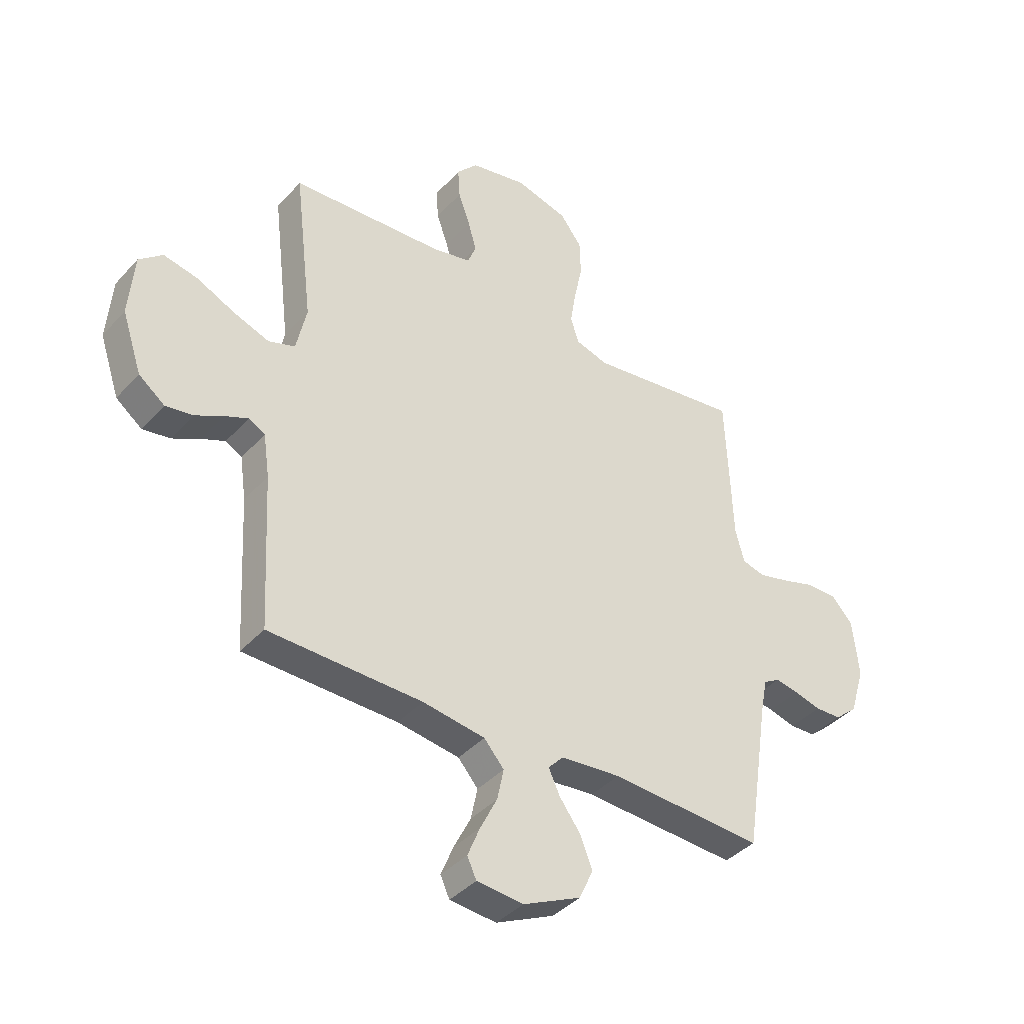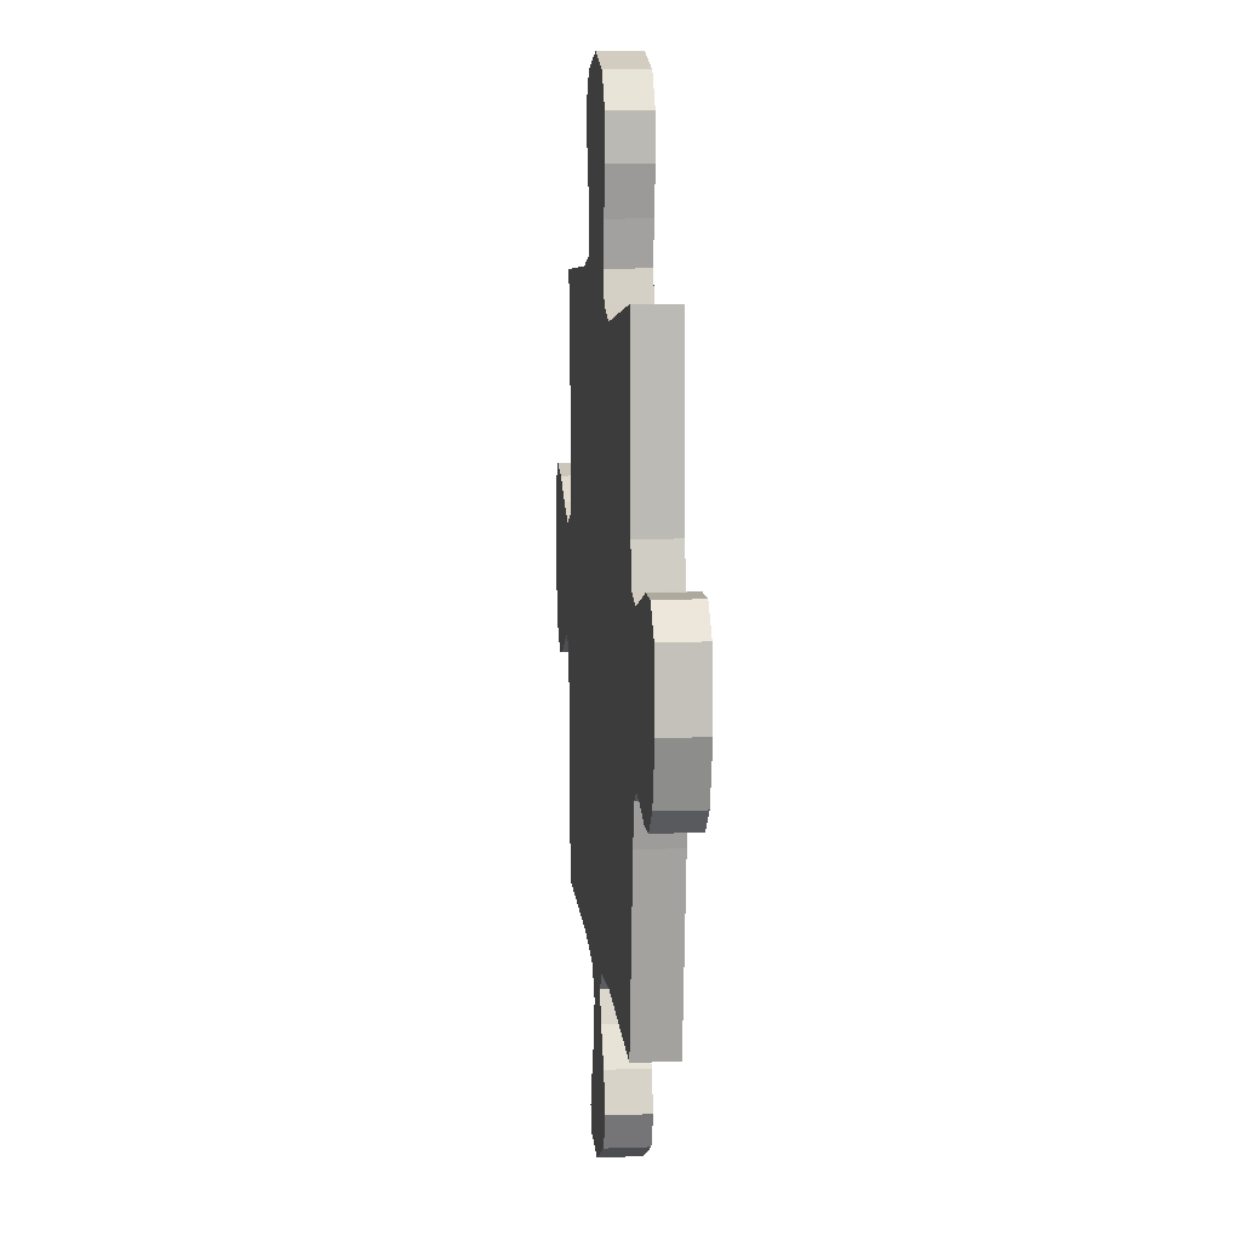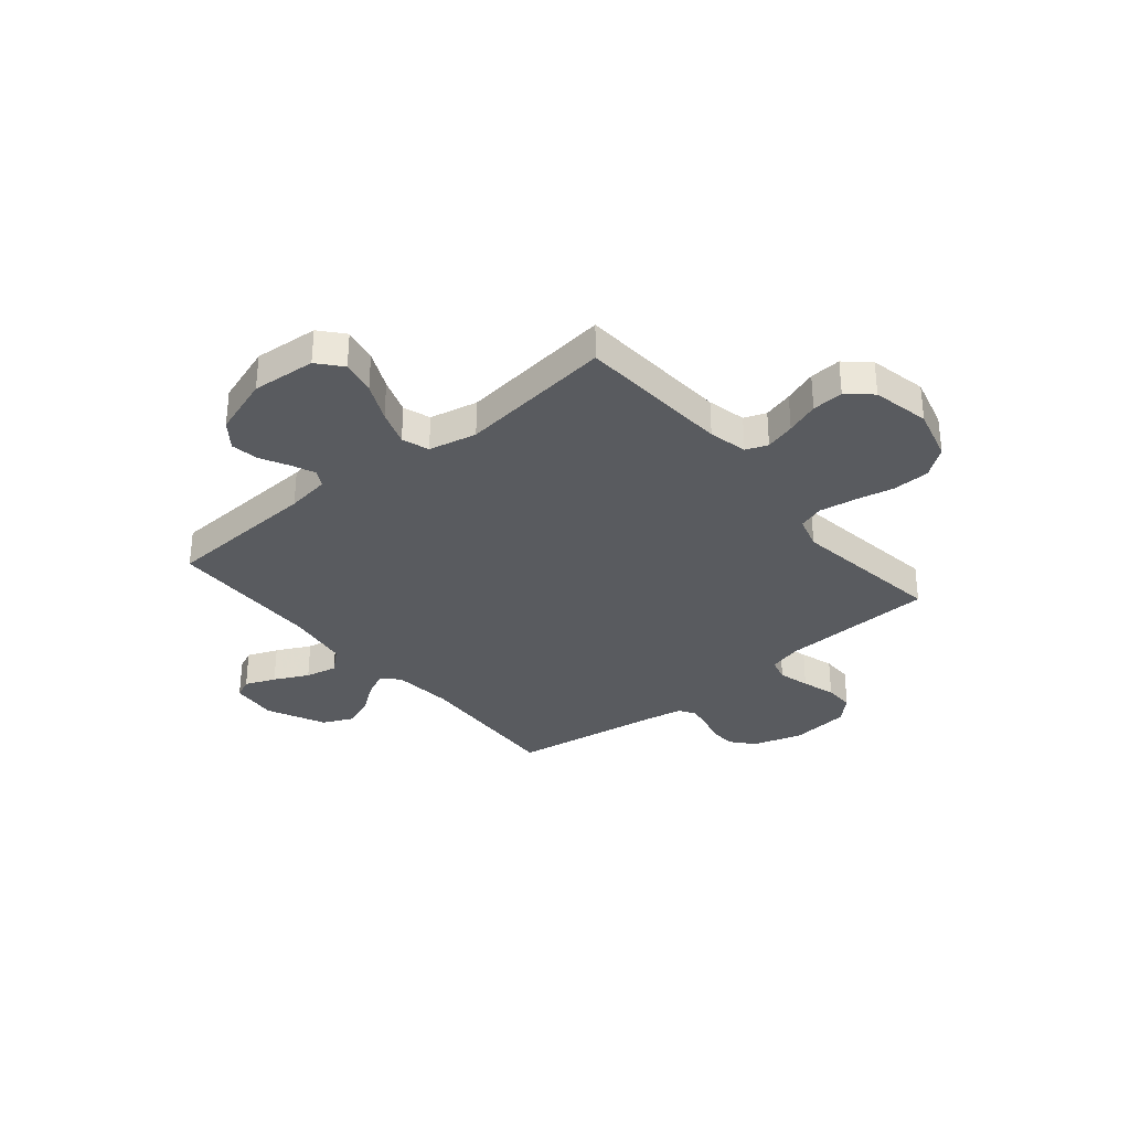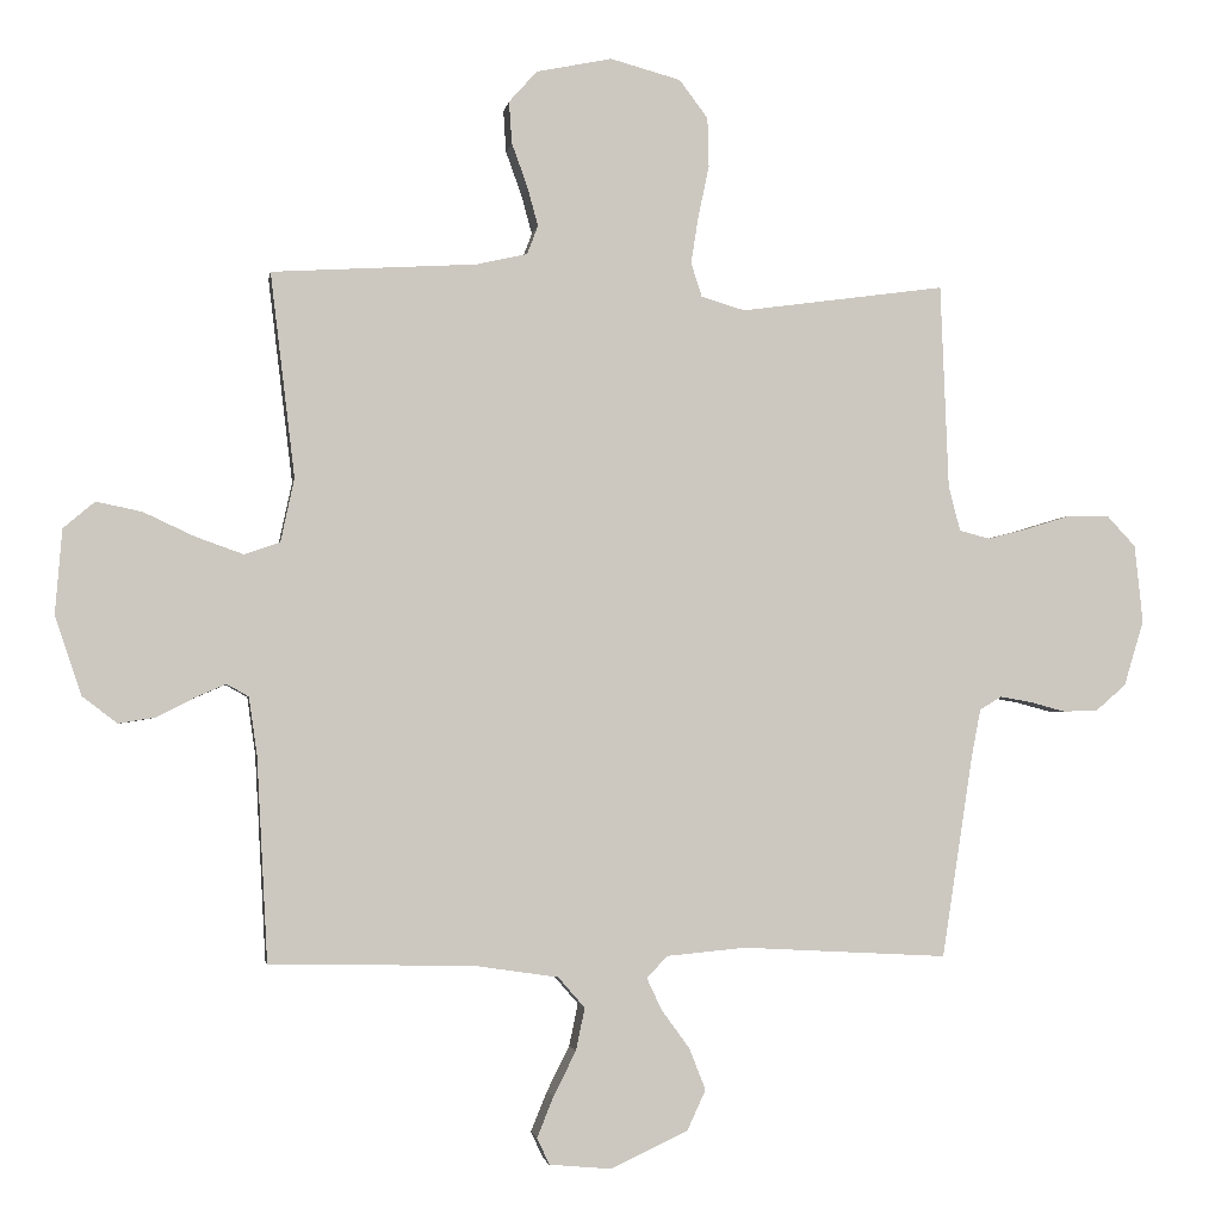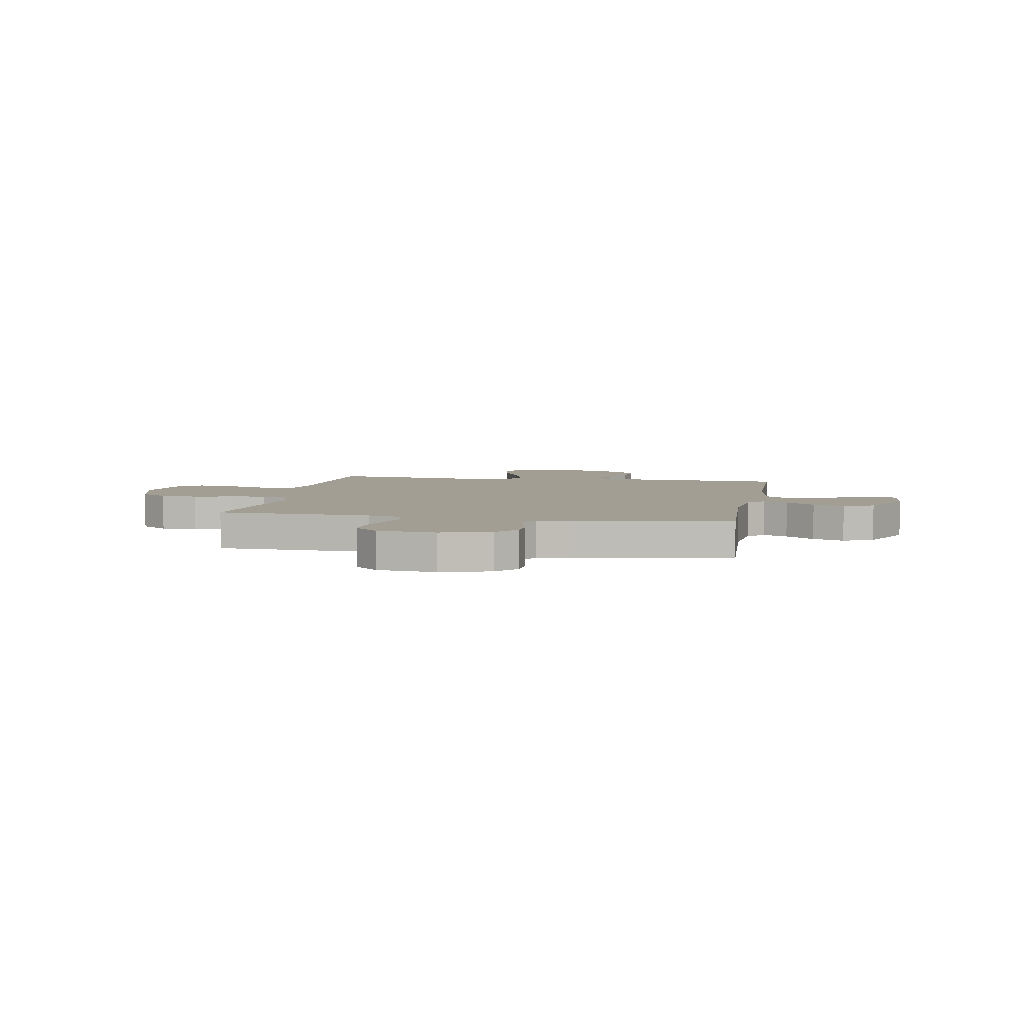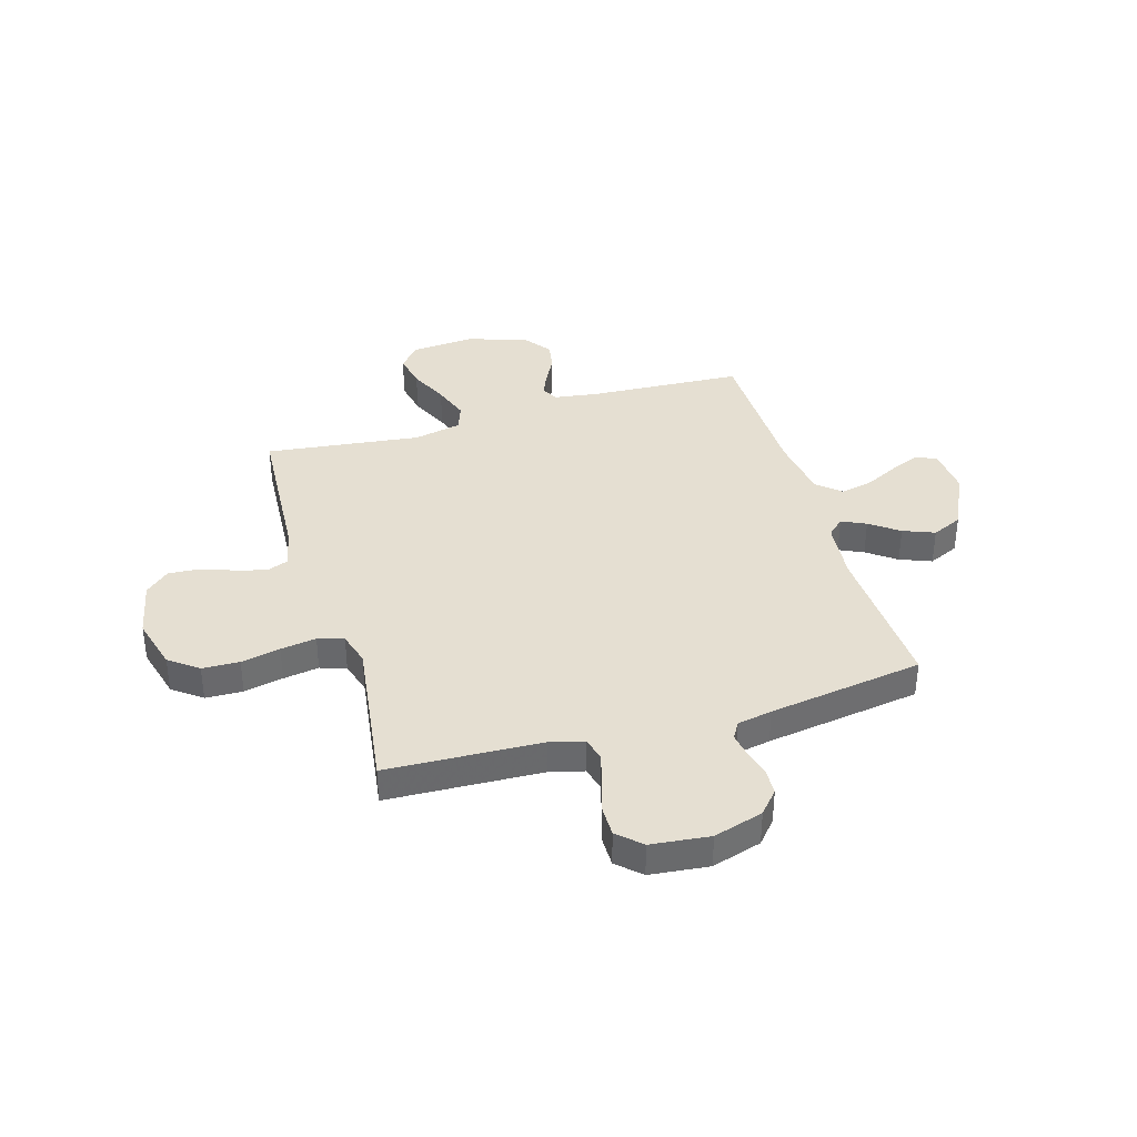
<metadata>
{"format":"obj","ext":"obj","renderer":"f3d","projection":"perspective","resolution":1024,"background":"white","views":[{"elev":-39.8,"azim":-37.4,"up":"+Z"},{"elev":9.1,"azim":84.6,"up":"+Z"},{"elev":-32.6,"azim":-50.2,"up":"+Y"},{"elev":-2.4,"azim":-8.9,"up":"+Z"},{"elev":5.1,"azim":100.3,"up":"+Y"},{"elev":37.5,"azim":73.6,"up":"+Y"}]}
</metadata>
<code>
v 0.5 0.07 0.5
v 0.512 0.07 0.2
v 0.529 0.07 0.135
v 0.574 0.07 0.123
v 0.635 0.07 0.139
v 0.7 0.07 0.159
v 0.759 0.07 0.159
v 0.801 0.07 0.114
v 0.813 0.07 0
v 0.784 0.07 -0.096
v 0.74 0.07 -0.134
v 0.689 0.07 -0.136
v 0.637 0.07 -0.122
v 0.591 0.07 -0.114
v 0.559 0.07 -0.133
v 0.546 0.07 -0.2
v 0.5 0.07 -0.5
v 0.2 0.07 -0.484
v 0.083 0.07 -0.495
v 0.053 0.07 -0.527
v 0.075 0.07 -0.574
v 0.116 0.07 -0.63
v 0.14 0.07 -0.691
v 0.113 0.07 -0.75
v 0 0.07 -0.803
v -0.091 0.07 -0.795
v -0.109 0.07 -0.756
v -0.085 0.07 -0.697
v -0.052 0.07 -0.631
v -0.039 0.07 -0.569
v -0.078 0.07 -0.524
v -0.2 0.07 -0.506
v -0.5 0.07 -0.5
v -0.516 0.07 -0.2
v -0.528 0.07 -0.116
v -0.56 0.07 -0.098
v -0.606 0.07 -0.118
v -0.66 0.07 -0.146
v -0.714 0.07 -0.155
v -0.765 0.07 -0.116
v -0.804 0.07 0
v -0.794 0.07 0.124
v -0.748 0.07 0.163
v -0.681 0.07 0.149
v -0.606 0.07 0.114
v -0.536 0.07 0.089
v -0.484 0.07 0.107
v -0.464 0.07 0.2
v -0.5 0.07 0.5
v -0.2 0.07 0.518
v -0.125 0.07 0.535
v -0.109 0.07 0.577
v -0.125 0.07 0.635
v -0.148 0.07 0.699
v -0.152 0.07 0.76
v -0.111 0.07 0.806
v 0 0.07 0.829
v 0.103 0.07 0.801
v 0.145 0.07 0.745
v 0.147 0.07 0.673
v 0.131 0.07 0.597
v 0.12 0.07 0.528
v 0.136 0.07 0.478
v 0.2 0.07 0.459
v 0.5 0 0.5
v 0.512 0 0.2
v 0.529 0 0.135
v 0.574 0 0.123
v 0.635 0 0.139
v 0.7 0 0.159
v 0.759 0 0.159
v 0.801 0 0.114
v 0.813 0 0
v 0.784 0 -0.096
v 0.74 0 -0.134
v 0.689 0 -0.136
v 0.637 0 -0.122
v 0.591 0 -0.114
v 0.559 0 -0.133
v 0.546 0 -0.2
v 0.5 0 -0.5
v 0.2 0 -0.484
v 0.083 0 -0.495
v 0.053 0 -0.527
v 0.075 0 -0.574
v 0.116 0 -0.63
v 0.14 0 -0.691
v 0.113 0 -0.75
v 0 0 -0.803
v -0.091 0 -0.795
v -0.109 0 -0.756
v -0.085 0 -0.697
v -0.052 0 -0.631
v -0.039 0 -0.569
v -0.078 0 -0.524
v -0.2 0 -0.506
v -0.5 0 -0.5
v -0.516 0 -0.2
v -0.528 0 -0.116
v -0.56 0 -0.098
v -0.606 0 -0.118
v -0.66 0 -0.146
v -0.714 0 -0.155
v -0.765 0 -0.116
v -0.804 0 0
v -0.794 0 0.124
v -0.748 0 0.163
v -0.681 0 0.149
v -0.606 0 0.114
v -0.536 0 0.089
v -0.484 0 0.107
v -0.464 0 0.2
v -0.5 0 0.5
v -0.2 0 0.518
v -0.125 0 0.535
v -0.109 0 0.577
v -0.125 0 0.635
v -0.148 0 0.699
v -0.152 0 0.76
v -0.111 0 0.806
v 0 0 0.829
v 0.103 0 0.801
v 0.145 0 0.745
v 0.147 0 0.673
v 0.131 0 0.597
v 0.12 0 0.528
v 0.136 0 0.478
v 0.2 0 0.459
f 59 60 61
f 58 59 61
f 57 58 61
f 56 57 61
f 55 56 61
f 54 55 61
f 53 54 61
f 52 53 61 62
f 51 52 62 63
f 48 49 50
f 51 63 64
f 50 51 64
f 48 50 64
f 47 48 64
f 43 44 45
f 42 43 45
f 41 42 45
f 40 41 45
f 39 40 45
f 38 39 45
f 37 38 45
f 36 37 45 46
f 35 36 46 47
f 32 33 34
f 64 1 2
f 47 64 2
f 35 47 2
f 34 35 2
f 32 34 2
f 31 32 2
f 27 28 29
f 26 27 29
f 25 26 29
f 24 25 29
f 23 24 29
f 22 23 29
f 21 22 29
f 20 21 29 30
f 16 17 18
f 15 16 18 19
f 11 12 13
f 10 11 13
f 9 10 13
f 8 9 13
f 7 8 13
f 6 7 13
f 5 6 13
f 4 5 13 14
f 3 4 14 15
f 31 2 3
f 30 31 3
f 20 30 3
f 19 20 3
f 3 15 19
f 125 124 123
f 125 123 122
f 125 122 121
f 125 121 120
f 125 120 119
f 125 119 118
f 125 118 117
f 126 125 117 116
f 127 126 116 115
f 114 113 112
f 128 127 115
f 128 115 114
f 128 114 112
f 128 112 111
f 109 108 107
f 109 107 106
f 109 106 105
f 109 105 104
f 109 104 103
f 109 103 102
f 109 102 101
f 110 109 101 100
f 111 110 100 99
f 98 97 96
f 66 65 128
f 66 128 111
f 66 111 99
f 66 99 98
f 66 98 96
f 66 96 95
f 93 92 91
f 93 91 90
f 93 90 89
f 93 89 88
f 93 88 87
f 93 87 86
f 93 86 85
f 94 93 85 84
f 82 81 80
f 83 82 80 79
f 77 76 75
f 77 75 74
f 77 74 73
f 77 73 72
f 77 72 71
f 77 71 70
f 77 70 69
f 78 77 69 68
f 79 78 68 67
f 67 66 95
f 67 95 94
f 67 94 84
f 67 84 83
f 83 79 67
f 1 65 66 2
f 2 66 67 3
f 3 67 68 4
f 4 68 69 5
f 5 69 70 6
f 6 70 71 7
f 7 71 72 8
f 8 72 73 9
f 9 73 74 10
f 10 74 75 11
f 11 75 76 12
f 12 76 77 13
f 13 77 78 14
f 14 78 79 15
f 15 79 80 16
f 16 80 81 17
f 17 81 82 18
f 18 82 83 19
f 19 83 84 20
f 20 84 85 21
f 21 85 86 22
f 22 86 87 23
f 23 87 88 24
f 24 88 89 25
f 25 89 90 26
f 26 90 91 27
f 27 91 92 28
f 28 92 93 29
f 29 93 94 30
f 30 94 95 31
f 31 95 96 32
f 32 96 97 33
f 33 97 98 34
f 34 98 99 35
f 35 99 100 36
f 36 100 101 37
f 37 101 102 38
f 38 102 103 39
f 39 103 104 40
f 40 104 105 41
f 41 105 106 42
f 42 106 107 43
f 43 107 108 44
f 44 108 109 45
f 45 109 110 46
f 46 110 111 47
f 47 111 112 48
f 48 112 113 49
f 49 113 114 50
f 50 114 115 51
f 51 115 116 52
f 52 116 117 53
f 53 117 118 54
f 54 118 119 55
f 55 119 120 56
f 56 120 121 57
f 57 121 122 58
f 58 122 123 59
f 59 123 124 60
f 60 124 125 61
f 61 125 126 62
f 62 126 127 63
f 63 127 128 64
f 64 128 65 1

</code>
